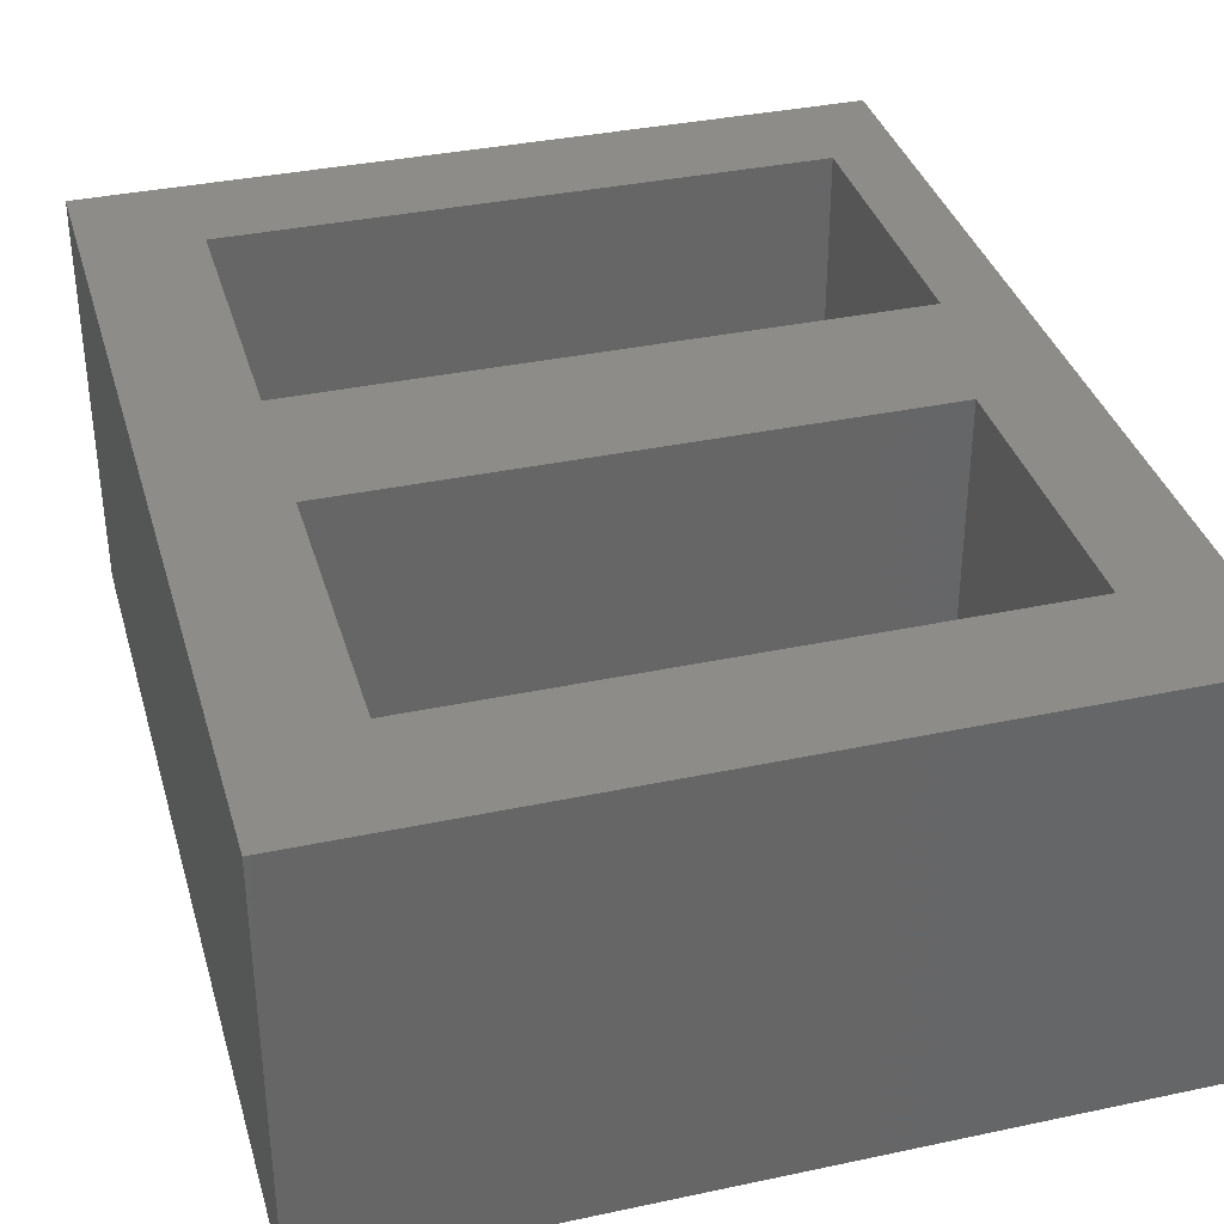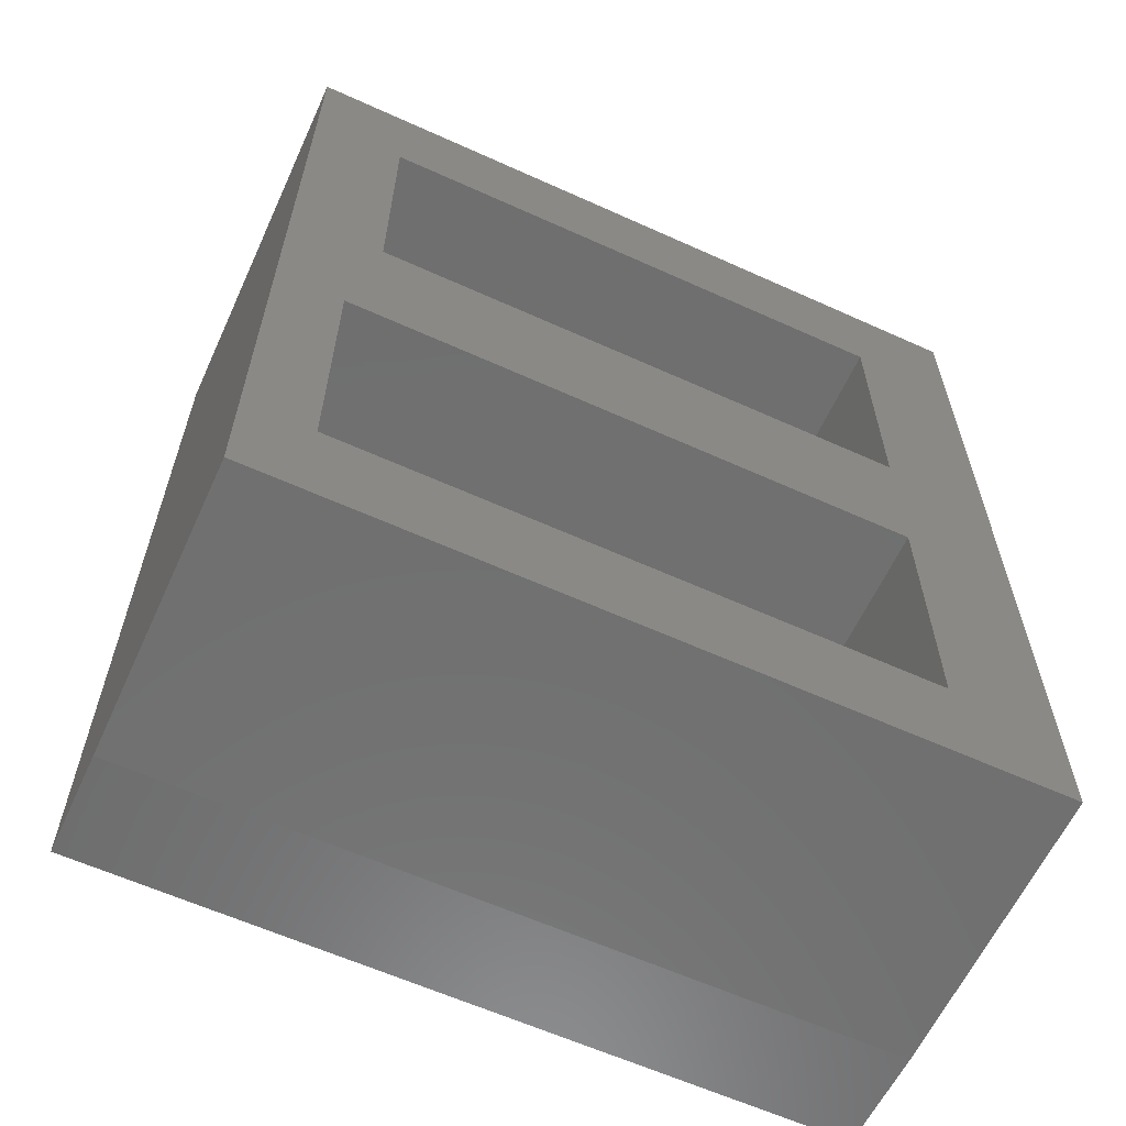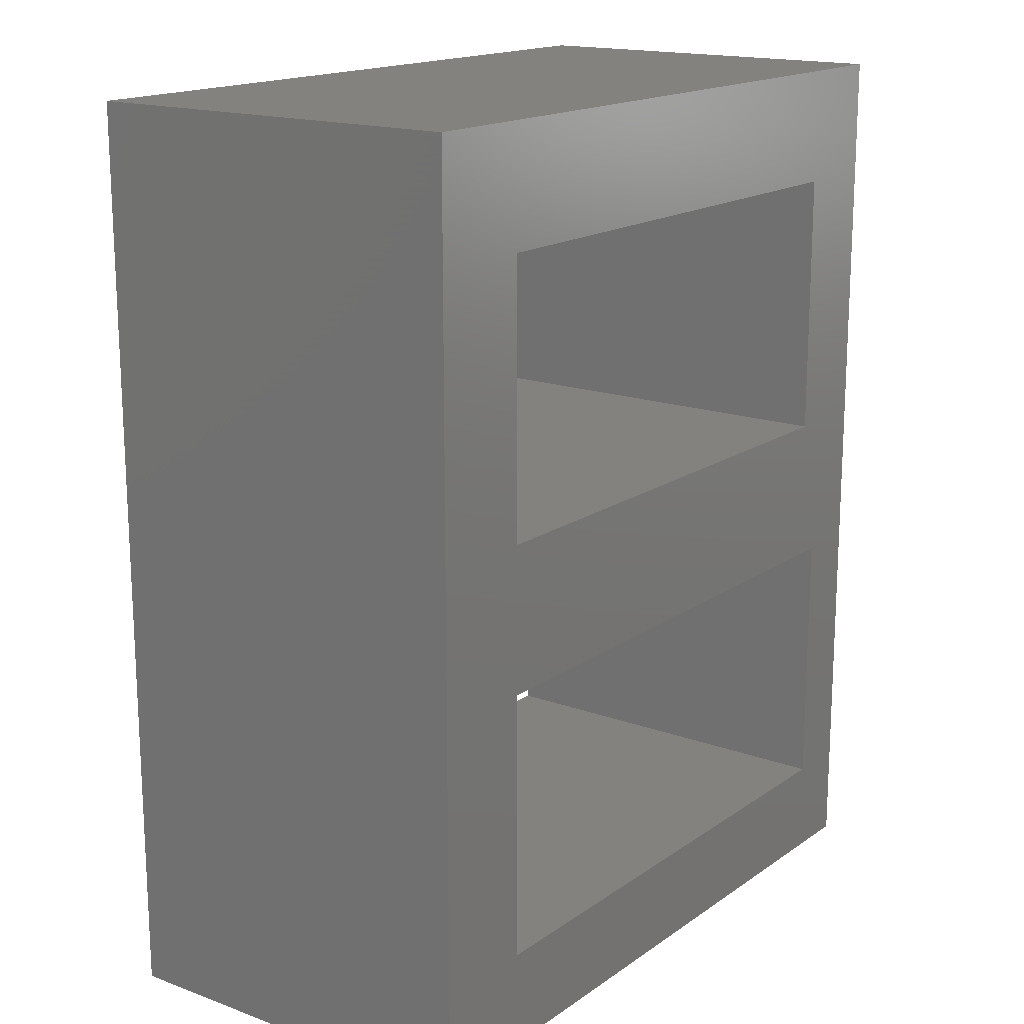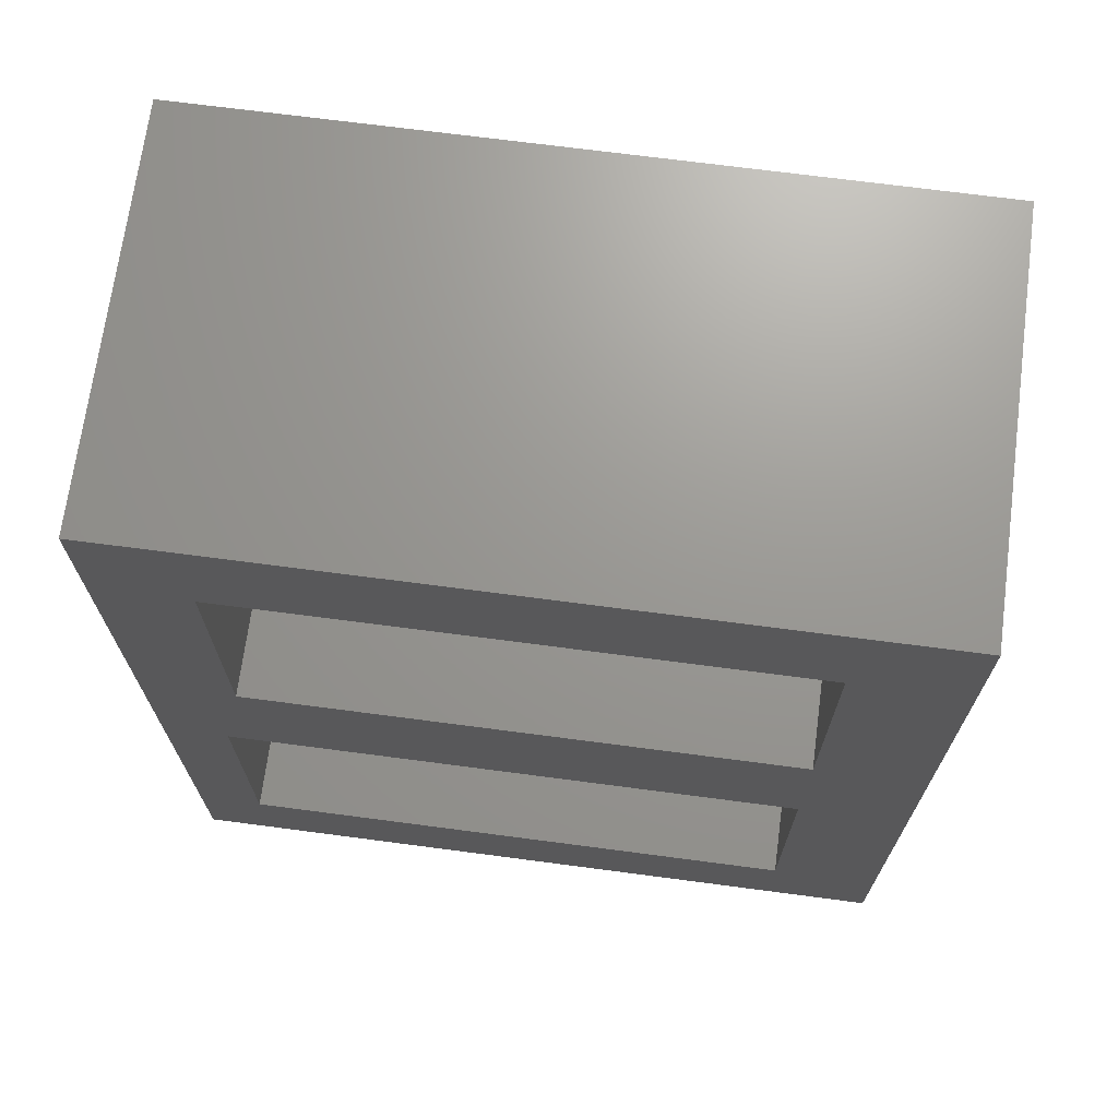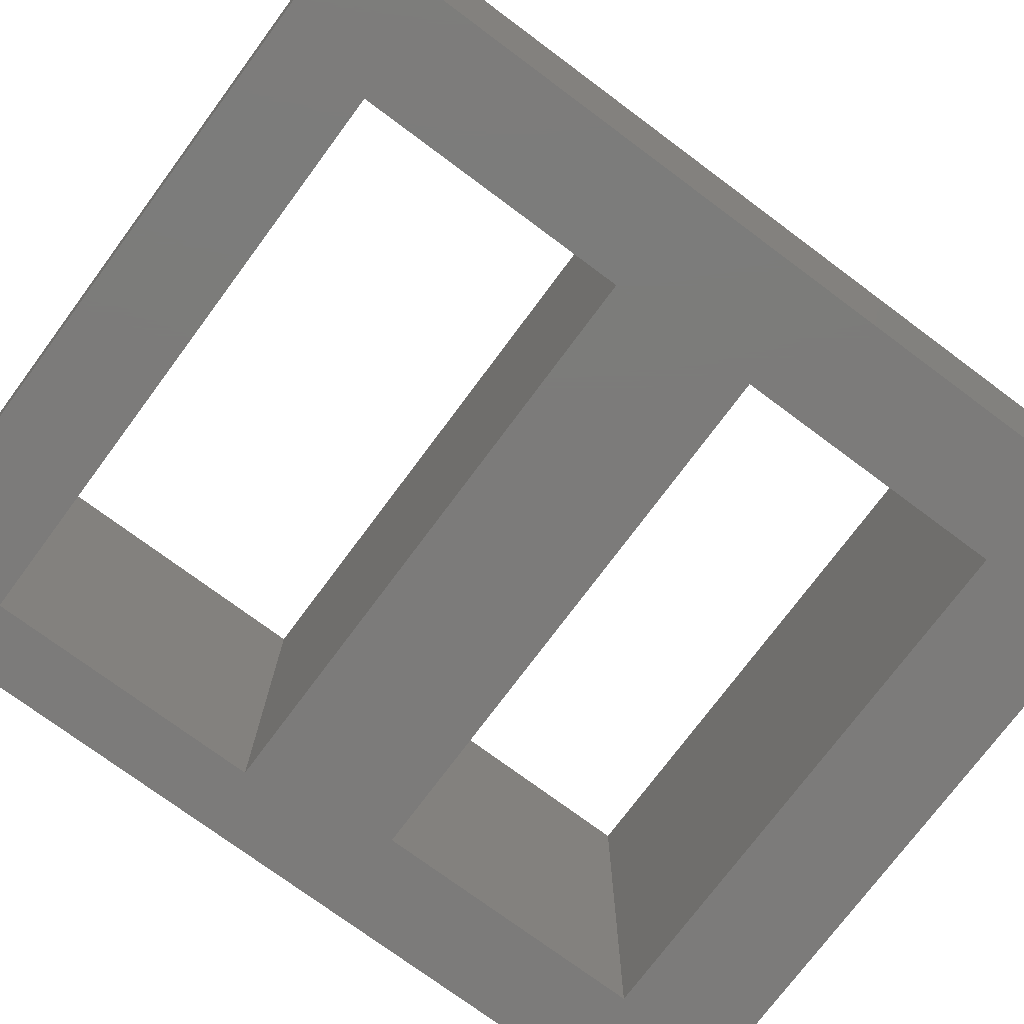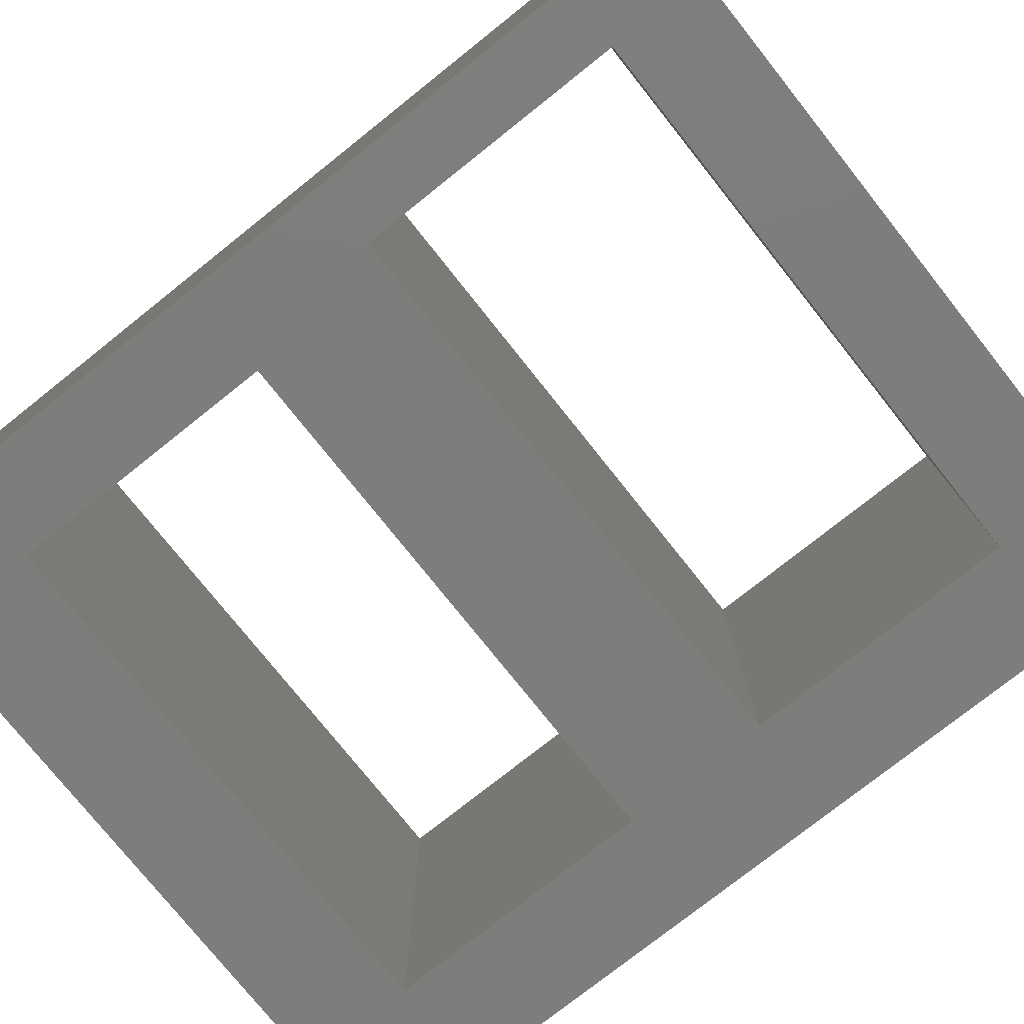
<metadata>
{"format":"stl","ext":"stl","renderer":"f3d","projection":"perspective","resolution":1024,"background":"white","views":[{"elev":35.9,"azim":-15.6,"up":"+Y"},{"elev":-61.7,"azim":155.3,"up":"+Z"},{"elev":16.7,"azim":-53.7,"up":"+Z"},{"elev":70.0,"azim":-172.5,"up":"+Z"},{"elev":-74.9,"azim":-126.6,"up":"+Y"},{"elev":-76.7,"azim":128.5,"up":"+Y"}]}
</metadata>
<code>
# stl→obj: 34 verts, 68 faces
v -0.4609 0.04688 -0.6172
v -0.4609 -0.6484 -0.6172
v 0.5312 0.04688 -0.6172
v 0.5312 -0.6484 -0.6172
v -0.4609 -0.6484 -0.1422
v -0.4609 0.04688 -0.1422
v 0.5312 0.04688 -0.1422
v 0.5312 -0.6484 -0.1422
v -0.6484 0.04688 0.7969
v 0.6453 0.04688 0.7969
v 0.4844 0.04688 0.5922
v -0.4609 0.04688 0.5922
v -0.4609 0.04688 0.1172
v -0.6484 0.04688 -0.7969
v 0.4844 0.04688 0.1172
v 0.6453 0.04688 -0.7969
v -0.4609 -0.6484 0.5922
v -0.4609 -0.6484 0.1172
v 0.4844 -0.6484 0.5922
v 0.4844 -0.6484 0.1172
v -0.6484 -0.6484 0.7969
v -0.6484 -0.6484 -0.7865
v 0.6453 -0.6484 0.7969
v 0.6453 -0.6484 -0.7865
v -0.6484 -0.4622 -0.7969
v 0.6453 -0.4622 -0.7969
v -0.5234 -0.5234 -0.01719
v -0.5234 -0.5234 -0.007812
v 0.5203 -0.5234 -0.01719
v 0.5203 -0.5234 -0.007812
v 0.5203 -0.07812 -0.01719
v -0.5234 -0.07812 -0.01719
v -0.5234 -0.07812 -0.007812
v 0.5203 -0.07812 -0.007812
f 1 2 3
f 3 2 4
f 5 2 6
f 6 2 1
f 7 8 6
f 6 8 5
f 4 8 3
f 3 8 7
f 9 10 11
f 9 11 12
f 9 12 13
f 9 13 6
f 9 6 1
f 9 1 14
f 10 15 11
f 15 10 7
f 7 10 16
f 7 16 3
f 3 16 14
f 3 14 1
f 15 7 13
f 13 7 6
f 17 18 12
f 12 18 13
f 11 19 12
f 12 19 17
f 20 19 15
f 15 19 11
f 13 18 15
f 15 18 20
f 21 22 2
f 21 2 5
f 21 5 18
f 21 18 17
f 21 17 19
f 21 19 23
f 19 20 23
f 23 20 8
f 23 8 24
f 24 8 4
f 24 4 22
f 22 4 2
f 20 18 8
f 8 18 5
f 23 10 21
f 21 10 9
f 21 9 22
f 22 9 14
f 22 14 25
f 25 14 26
f 26 14 16
f 10 23 16
f 16 23 24
f 16 24 26
f 24 22 26
f 26 22 25
f 27 28 29
f 29 28 30
f 31 32 29
f 29 32 27
f 32 31 33
f 33 31 34
f 28 27 33
f 33 27 32
f 33 34 28
f 28 34 30
f 29 30 31
f 31 30 34

</code>
